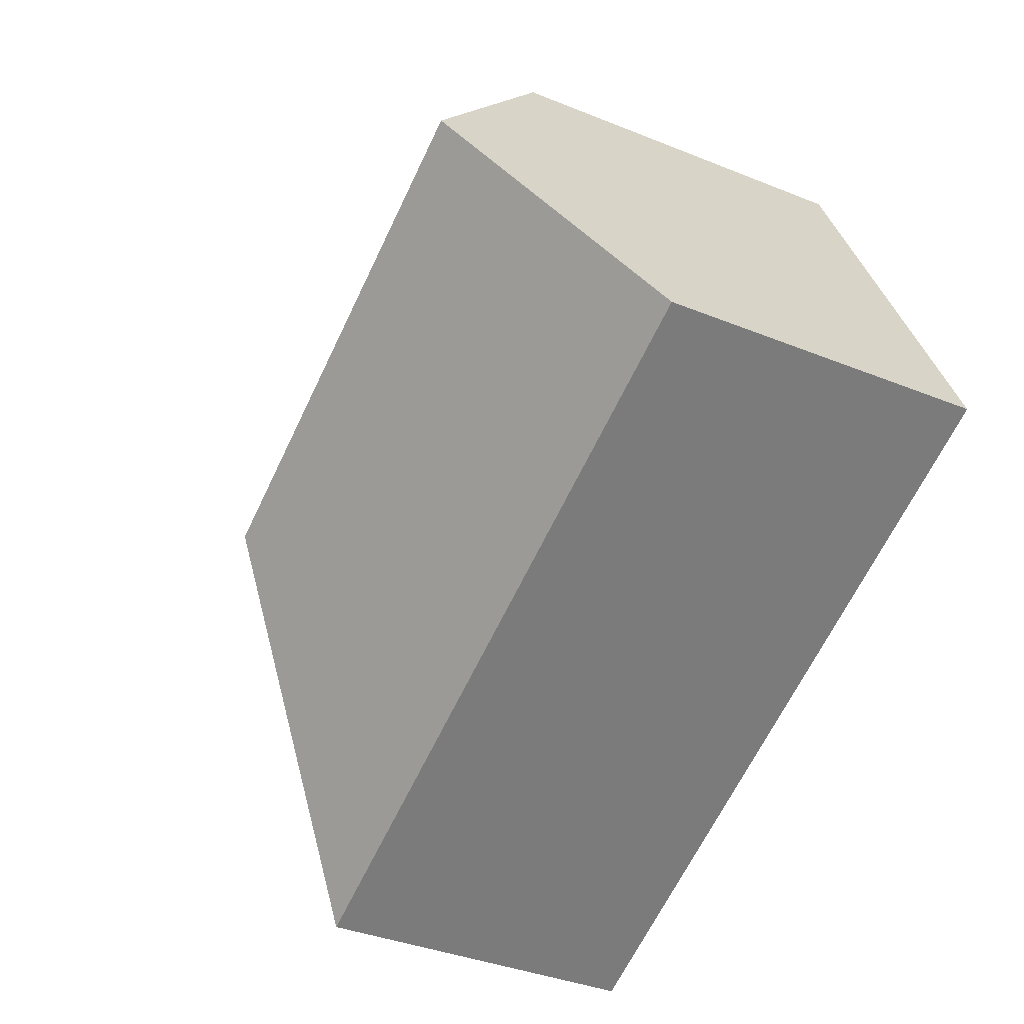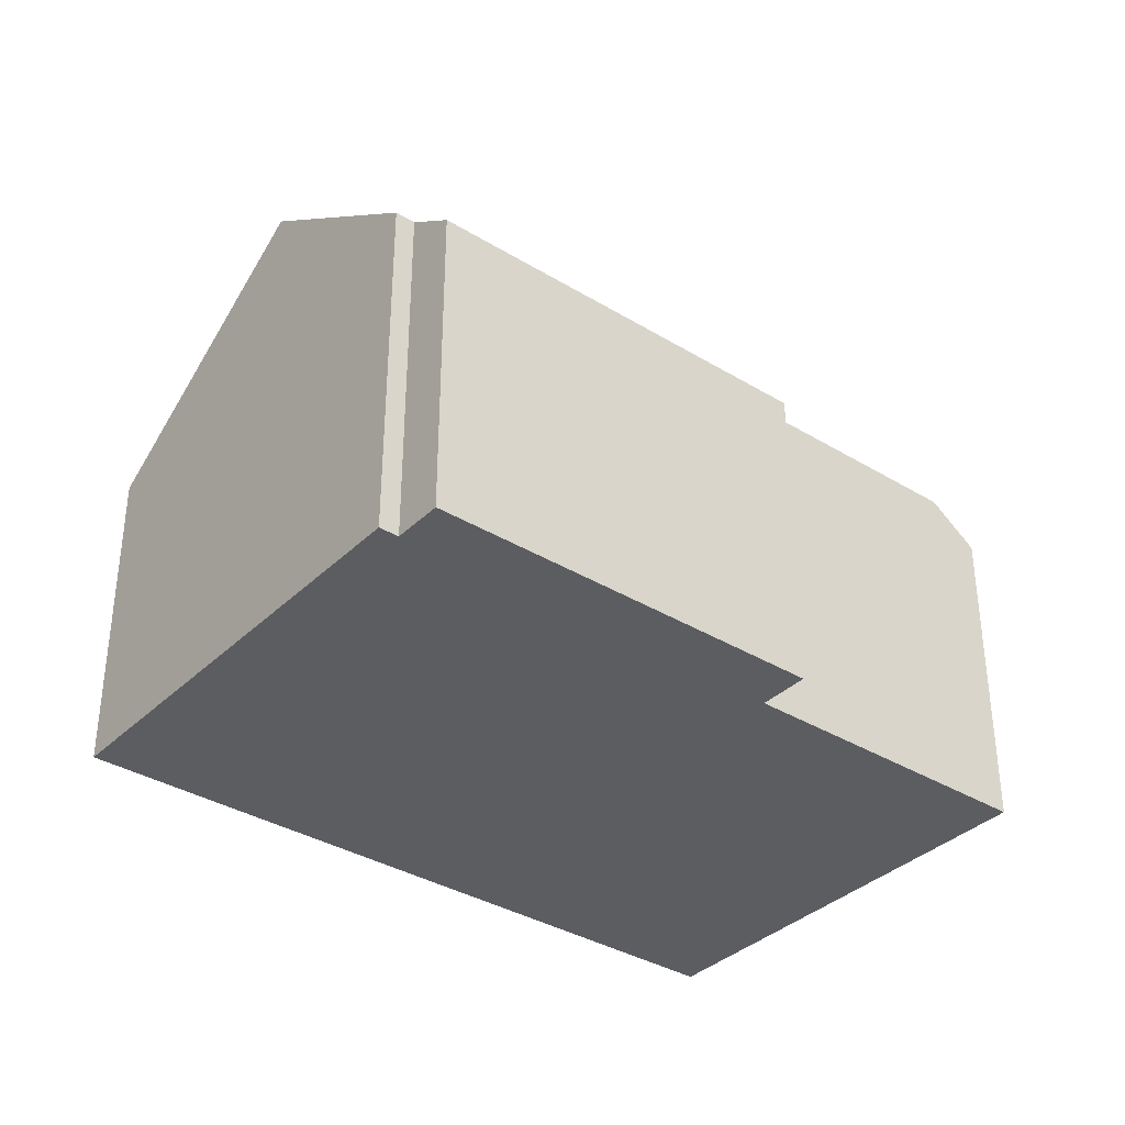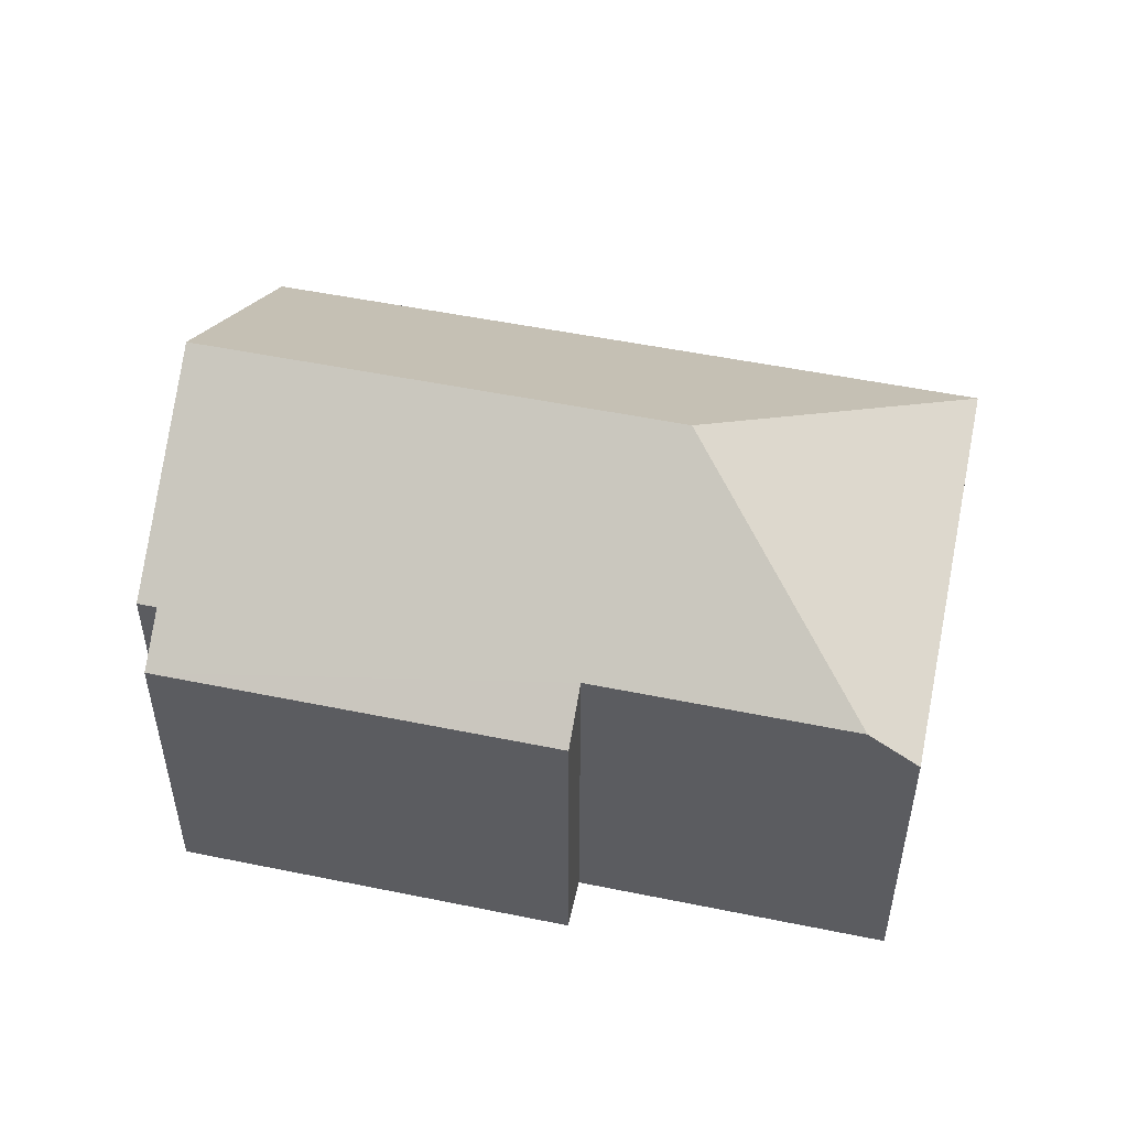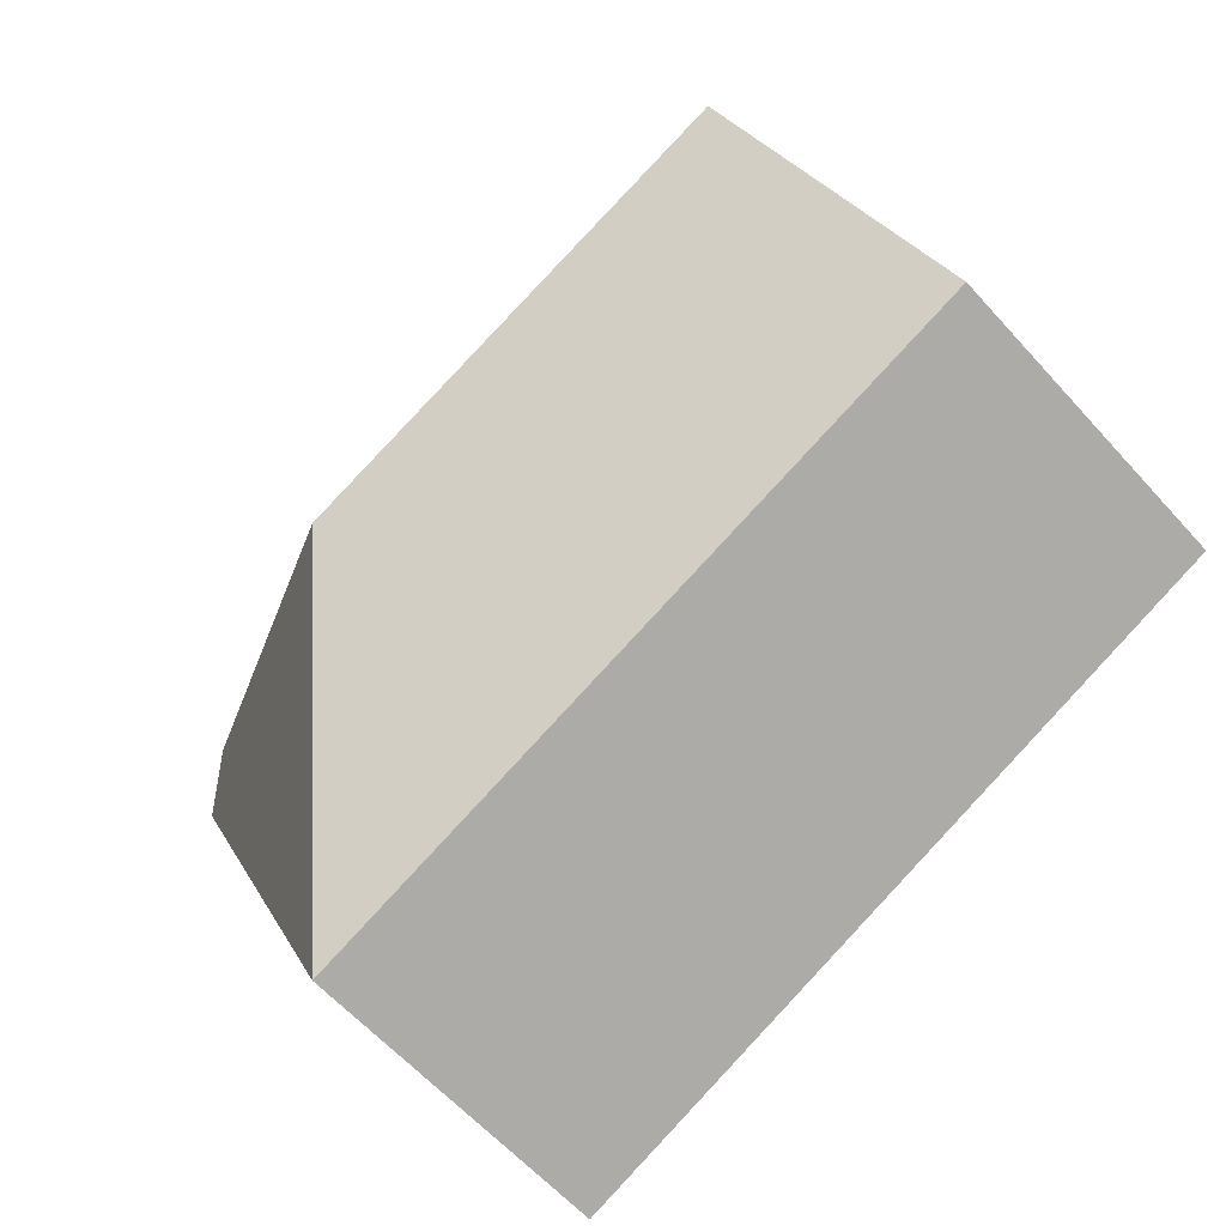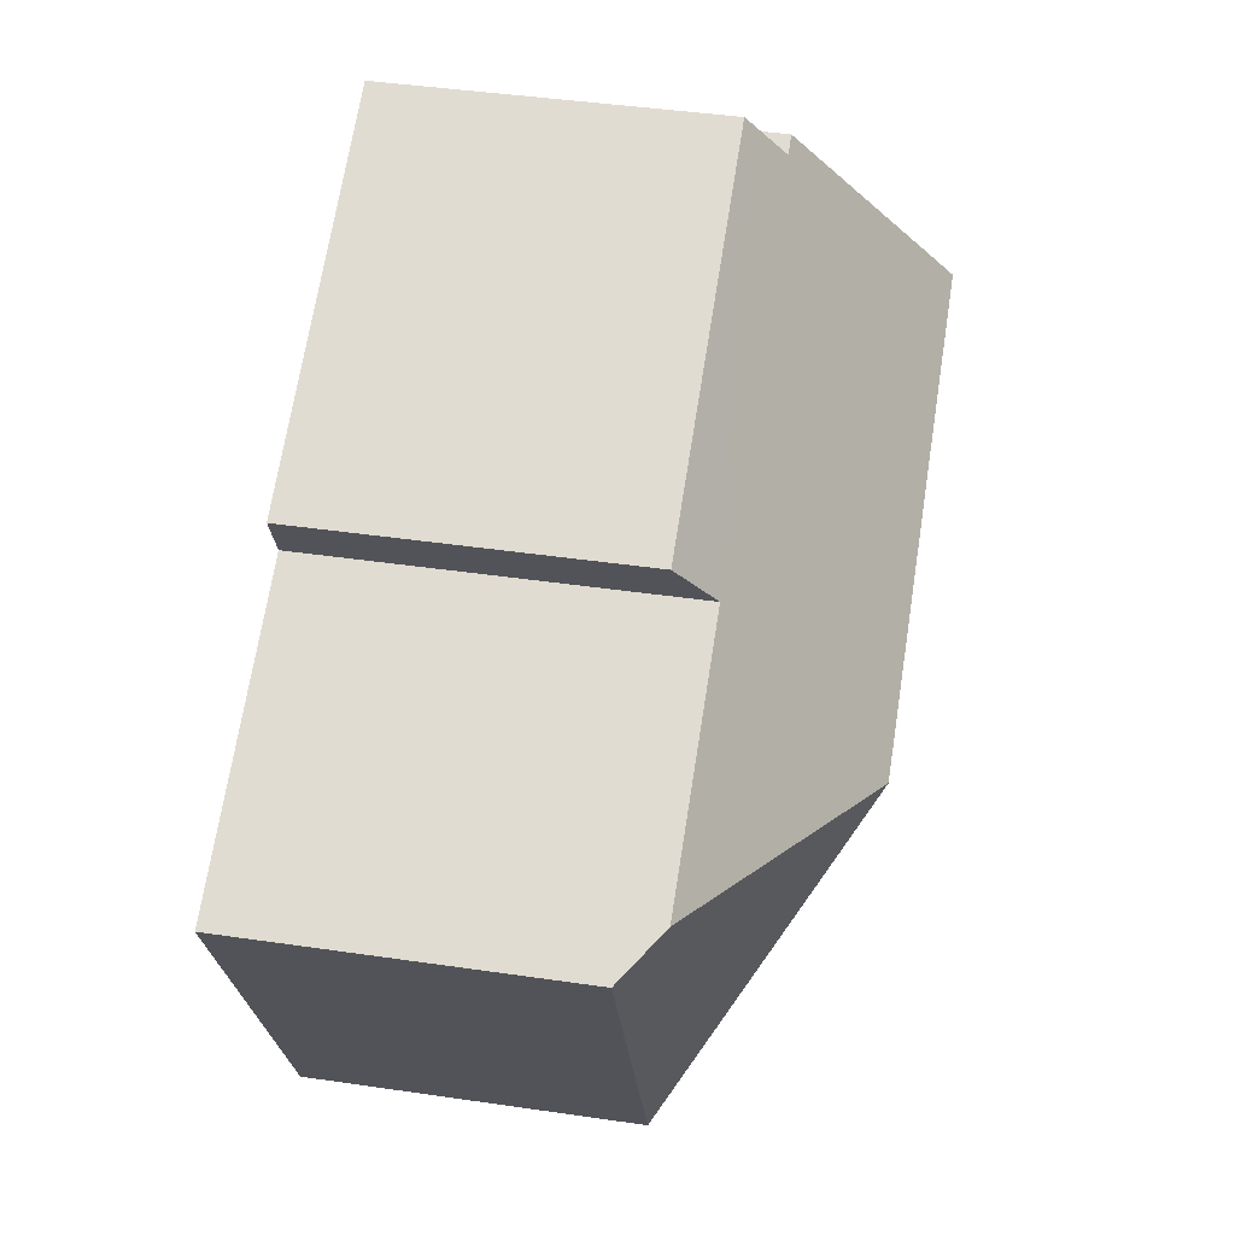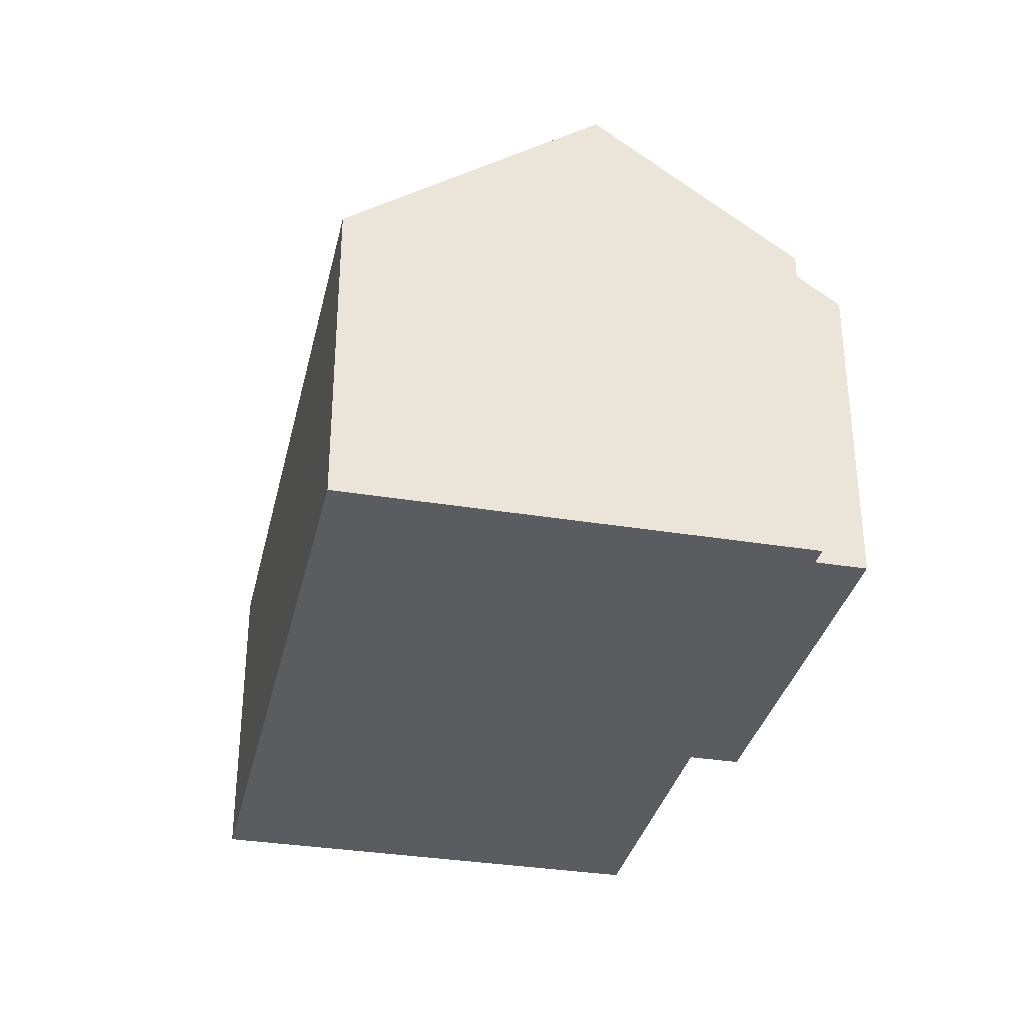
<metadata>
{"format":"obj","ext":"obj","renderer":"f3d","projection":"perspective","resolution":1024,"background":"white","views":[{"elev":-36.9,"azim":-117.7,"up":"+Z"},{"elev":-35.7,"azim":-15.0,"up":"+Y"},{"elev":51.7,"azim":36.2,"up":"+Y"},{"elev":-61.3,"azim":-138.2,"up":"+Z"},{"elev":43.9,"azim":99.7,"up":"+Z"},{"elev":-33.6,"azim":-78.9,"up":"+Y"}]}
</metadata>
<code>
v  14.82 6.925 -6.507
v  17.84 7.711 3.185
v  18.88 6.925 2.73
v  11.94 10.82 0.884
v  2.255 10.82 5.137
v  0 6.925 4.24e-16
v  13.02 6.925 6.537
v  12.57 7.711 5.501
v  4.909 6.925 10.1
v  4.062 7.698 9.254
v  4.461 7.698 9.079
v  4.062 -5.666e-16 9.254
v  4.461 -5.559e-16 9.079
v  4.909 -6.184e-16 10.1
v  13.02 -4.003e-16 6.537
v  12.57 -3.368e-16 5.501
v  18.88 -1.672e-16 2.73
v  17.84 -1.95e-16 3.185
v  2.255 -3.146e-16 5.137
v  0 0 0
v  14.82 3.984e-16 -6.507
g defaultobject
f 1 2 3
f 2 1 4
f 5 1 6
f 1 5 4
f 7 8 9
f 10 4 5
f 4 10 11
f 4 11 9
f 4 9 8
f 4 8 2
f 12 11 10
f 11 12 13
f 14 7 9
f 7 14 15
f 16 2 8
f 2 16 3
f 3 16 17
f 17 16 18
f 13 9 11
f 9 13 14
f 6 10 5
f 10 6 12
f 12 6 19
f 19 6 20
f 7 16 8
f 16 7 15
f 17 1 3
f 1 17 21
f 21 6 1
f 6 21 20
f 14 13 15
f 17 20 21
f 20 17 18
f 20 18 16
f 20 16 15
f 20 15 13
f 20 13 19
f 19 13 12

</code>
